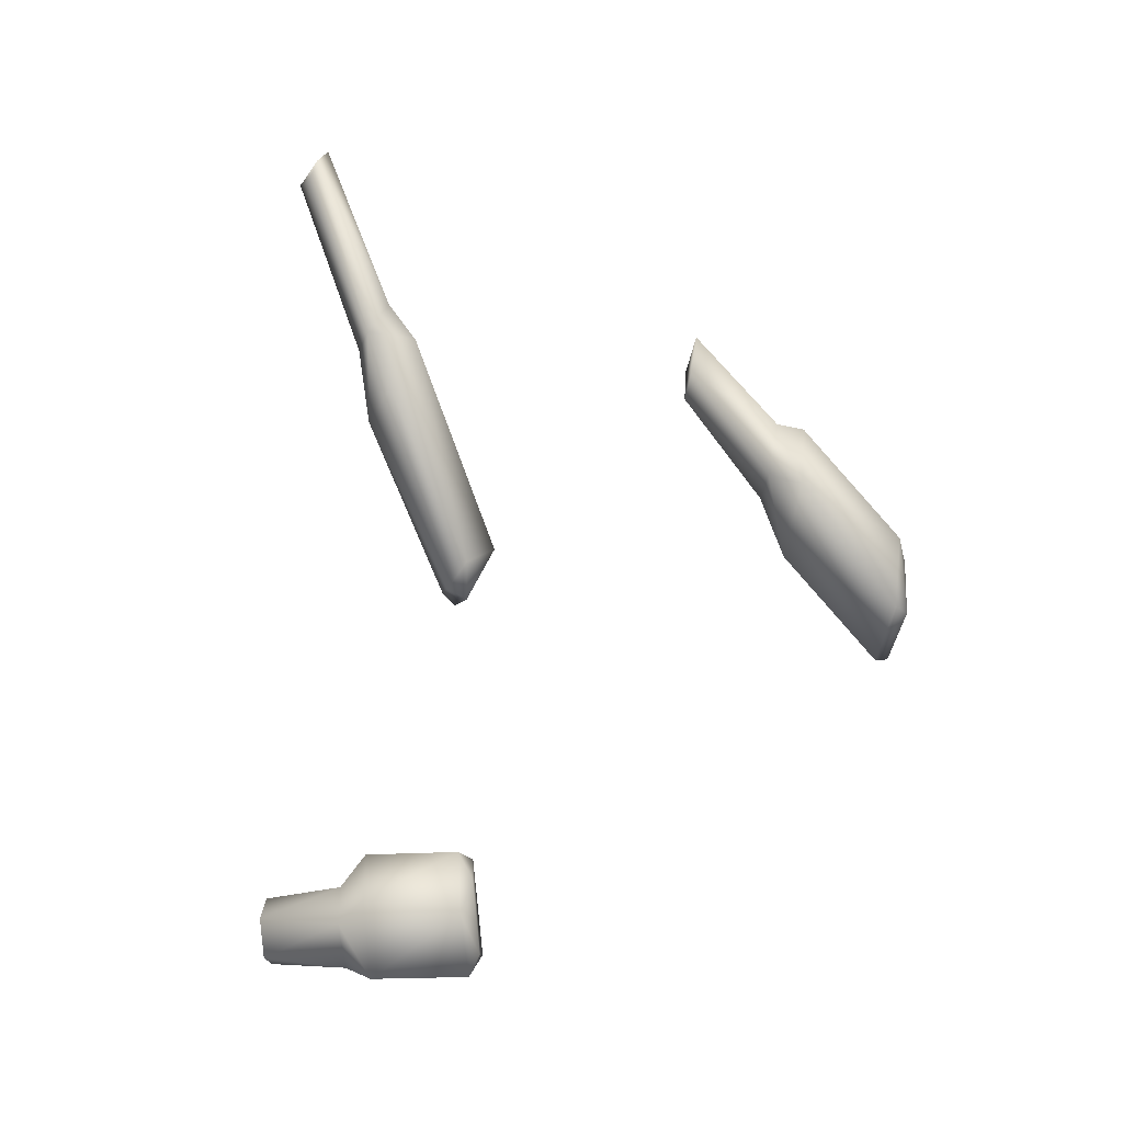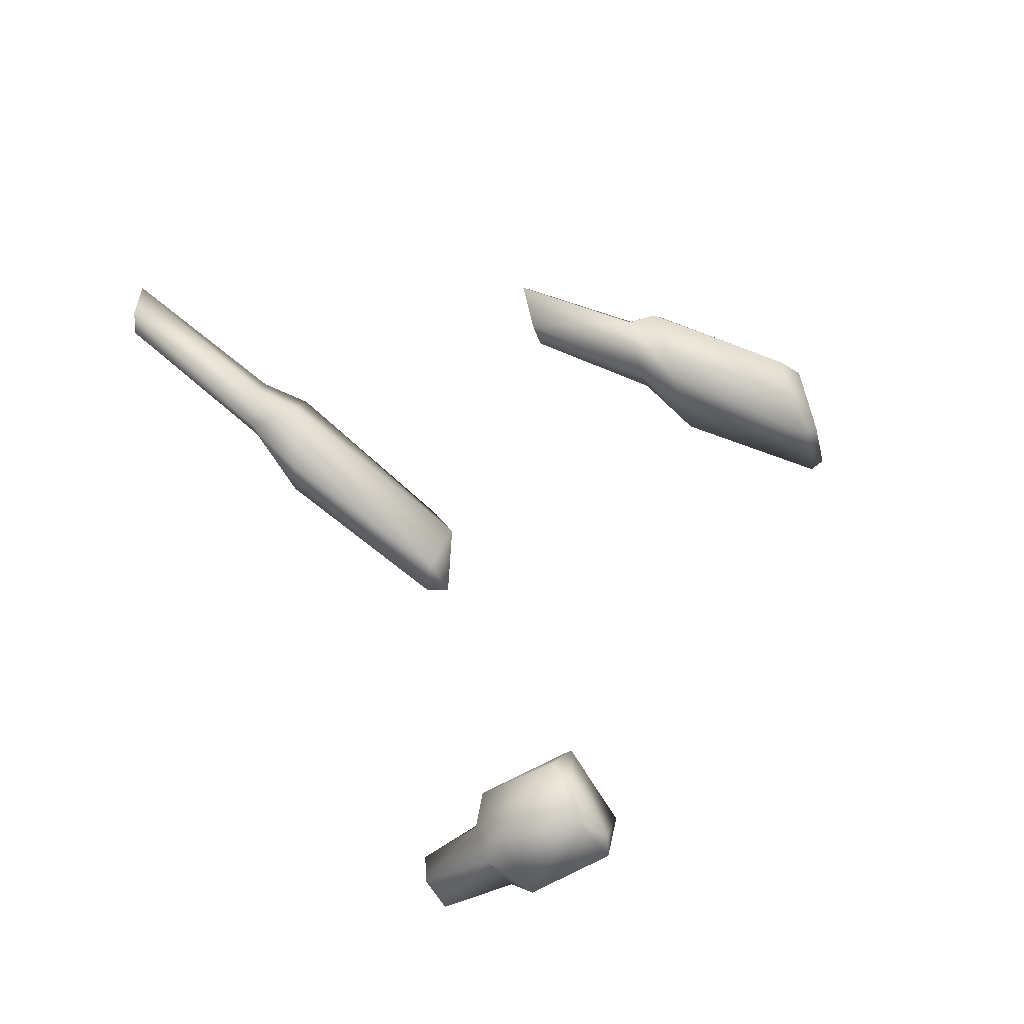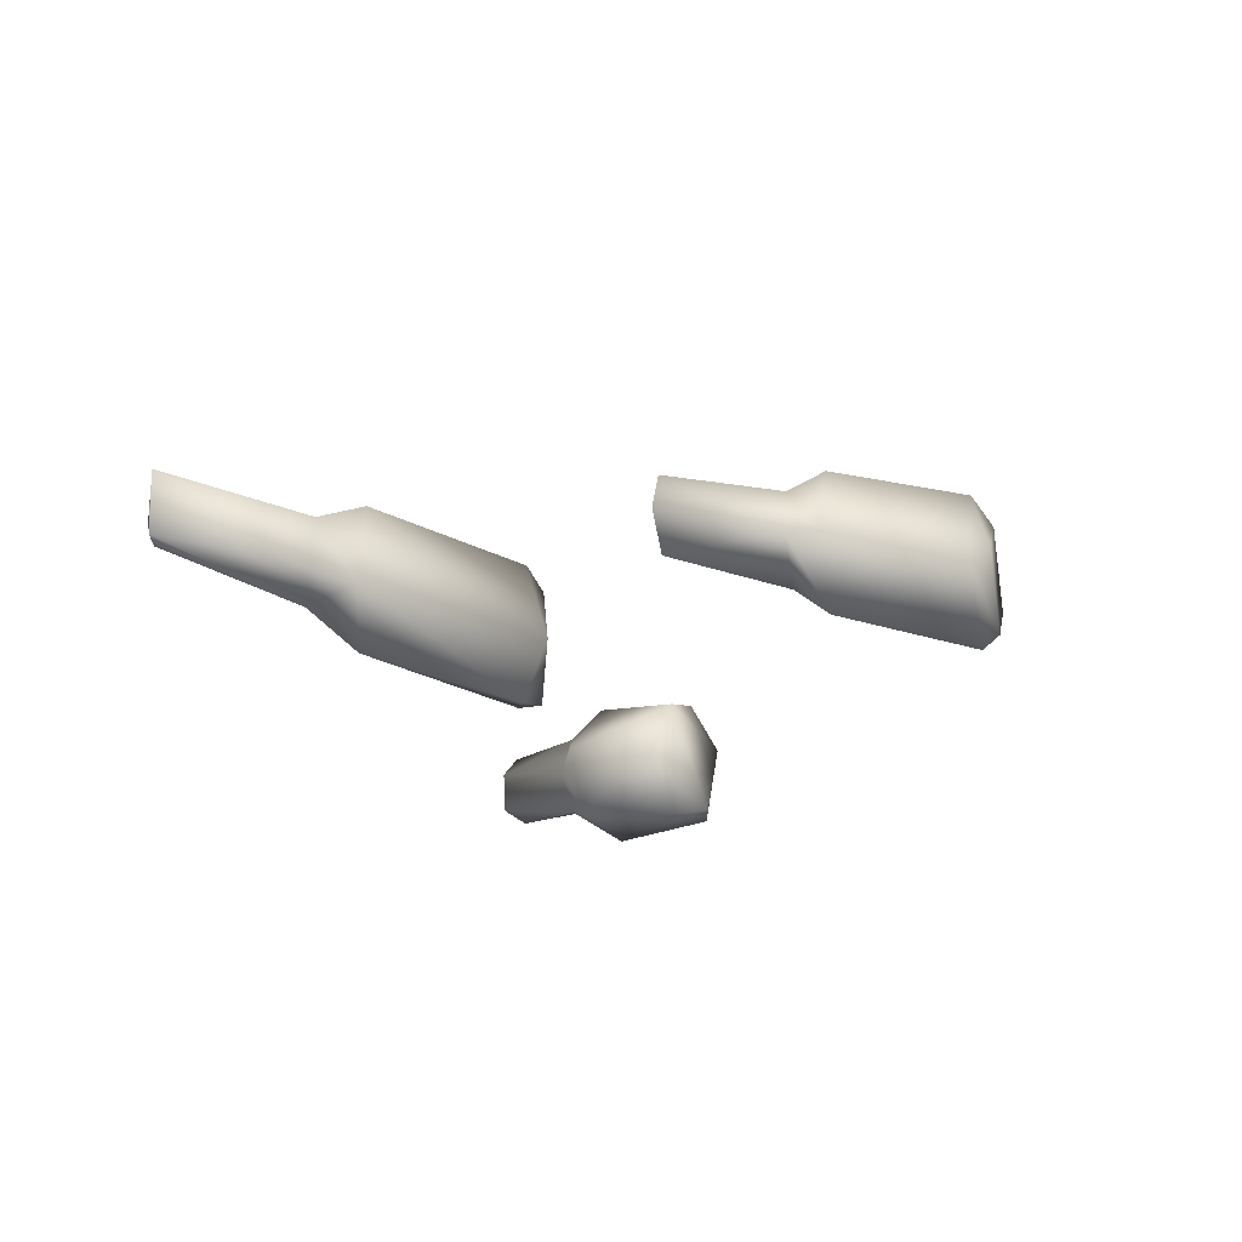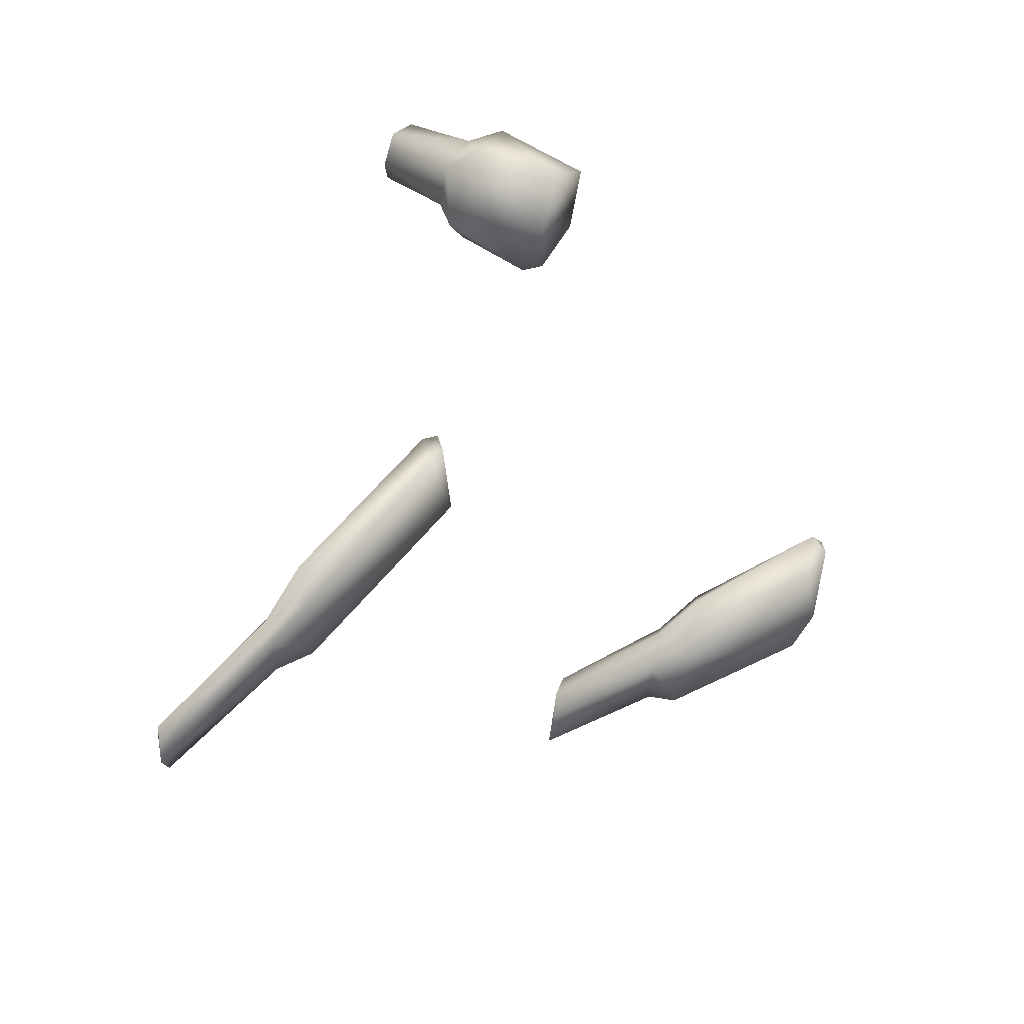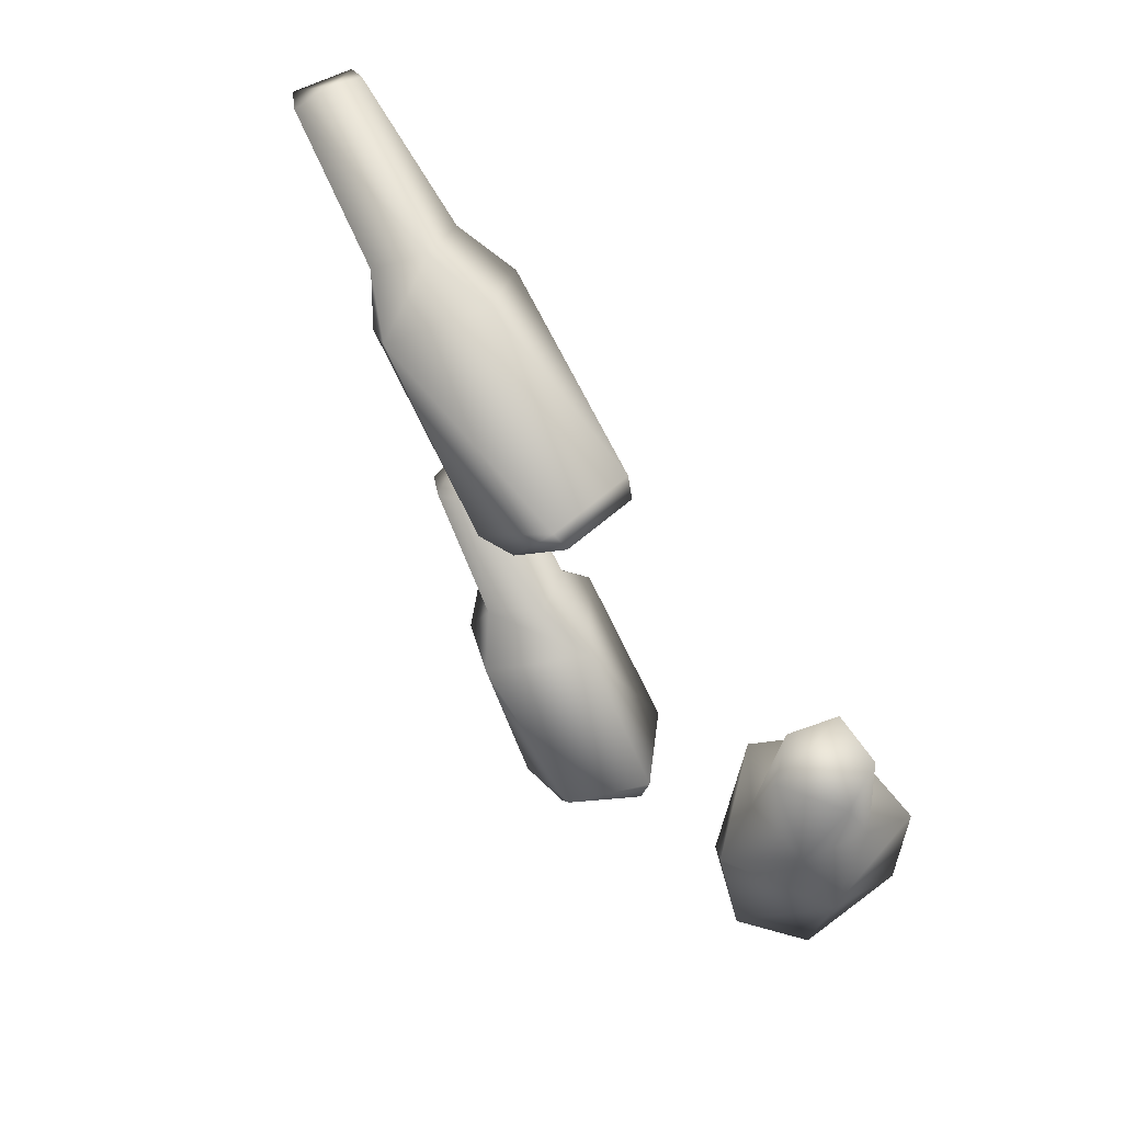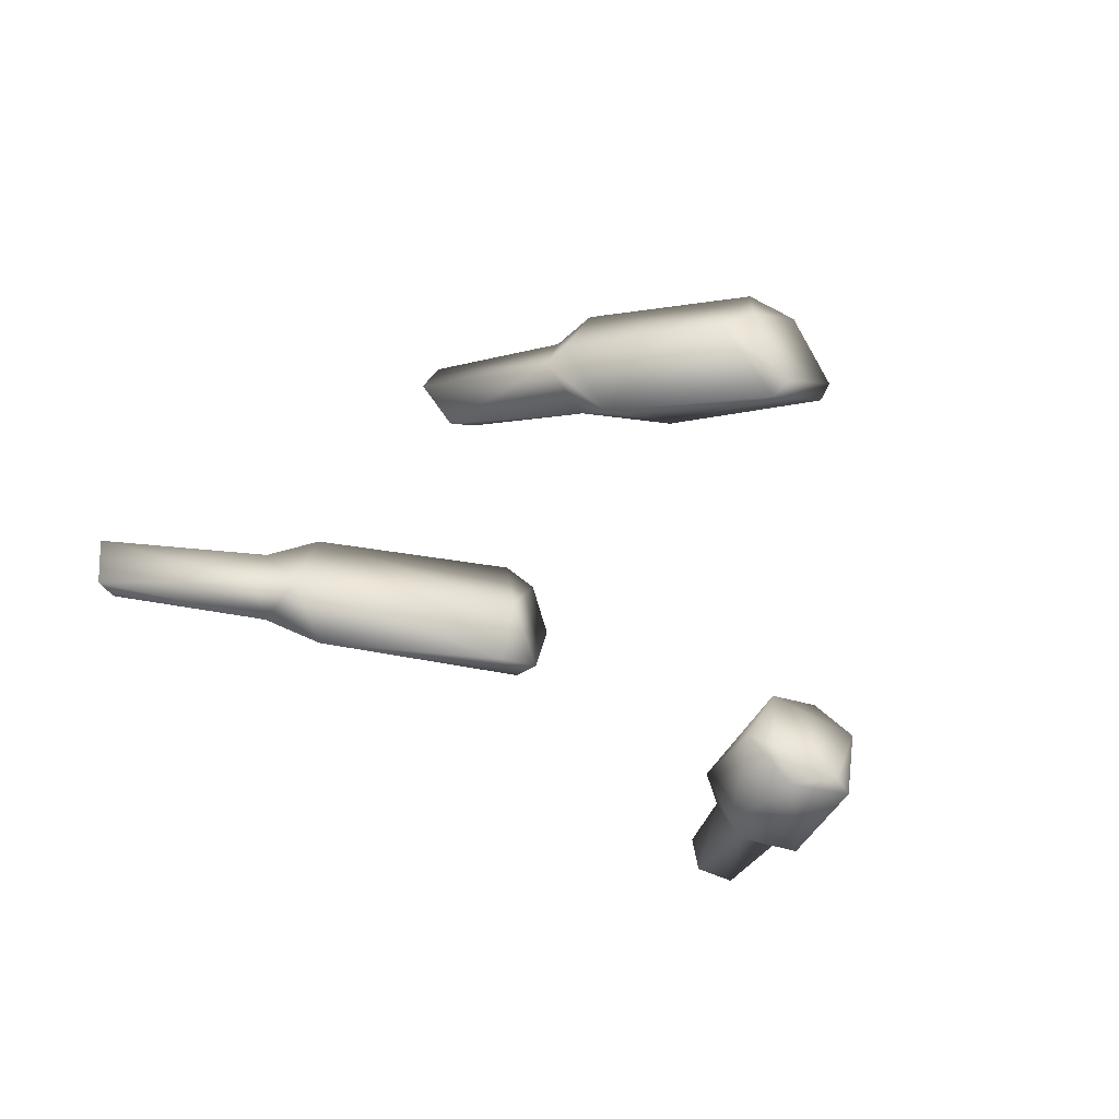
<metadata>
{"format":"obj","ext":"obj","renderer":"f3d","projection":"perspective","resolution":1024,"background":"white","views":[{"elev":-79.5,"azim":95.8,"up":"+Y"},{"elev":-65.7,"azim":123.6,"up":"+Y"},{"elev":-22.8,"azim":120.7,"up":"+Y"},{"elev":66.4,"azim":117.6,"up":"+Y"},{"elev":65.7,"azim":-120.2,"up":"+Z"},{"elev":-47.6,"azim":155.3,"up":"+Y"}]}
</metadata>
<code>
g BottleGroup
v 0.3306 0.2751 0.4829
v 0.7314 0.3437 0.7875
v 0.6556 -0.2425 0.8082
v 7.668 0.6935 -0.725
v 8.05 0.4833 -0.3382
v 7.313 0.7504 -0.4196
v 0.8753 0.7823 -0.6505
v 1.57 0.5615 -0.7735
v 1.151 0.8532 0.4679
v 1.903 0.1144 0.4536
v 1.917 -0.1666 -0.6623
v 1.339 0.4604 0.7967
v 1.586 -0.04513 0.7781
v 0.6731 -0.7225 0.4666
v 1.359 -0.7577 -0.6577
v 0.5389 -0.6111 -0.6594
v 0.3306 0.2751 0.4829
v 0.4435 0.3121 -0.7775
v 0.6556 -0.2425 0.8082
v 1.28 -0.4611 0.7985
v 0.3306 0.2751 0.4829
v 0.4435 0.3121 -0.7775
v 0.8753 0.7823 -0.6505
v 1.151 0.8532 0.4679
v 0.7314 0.3437 0.7875
v 1.339 0.4604 0.7967
v 1.586 -0.04513 0.7781
v 1.389 -0.3191 1.723
v 1.478 0.1228 1.694
v 1.28 -0.4611 0.7985
v 0.9148 -0.3502 1.73
v 0.6556 -0.2425 0.8082
v 0.6556 -0.2425 0.8082
v 0.7314 0.3437 0.7875
v 0.6819 0.04969 1.718
v 0.9148 -0.3502 1.73
v 0.7314 0.3437 0.7875
v 1.154 0.4258 1.721
v 0.6819 0.04969 1.718
v 1.339 0.4604 0.7967
v 1.339 0.4604 0.7967
v 1.478 0.1228 1.694
v 1.154 0.4258 1.721
v 1.586 -0.04513 0.7781
v 1.478 0.1228 1.694
v 1.389 -0.3191 1.723
v 1.154 0.4258 1.721
v 0.6819 0.04969 1.718
v 0.9148 -0.3502 1.73
v 0.8753 0.7823 -0.6505
v 0.4435 0.3121 -0.7775
v 1.57 0.5615 -0.7735
v 0.7833 -0.5651 -0.8111
v 0.5389 -0.6111 -0.6594
v 1.359 -0.7577 -0.6577
v 1.636 -0.3594 -0.8138
v 1.917 -0.1666 -0.6623
v 5.446 -0.1098 -1.47
v 5.454 -0.771 -1.181
v 7.928 -0.2652 -0.8548
v 7.467 -0.7883 -0.5623
v 8.086 -0.4809 -0.3603
v 8.341 -0.1623 -0.595
v 5.454 -0.771 -1.181
v 5.156 -0.6871 -0.9293
v 7.467 -0.7883 -0.5623
v 7.064 -0.2758 -0.2306
v 4.929 0.2663 -0.7928
v 8.086 -0.4809 -0.3603
v 7.849 -0.04204 -0.1921
v 7.849 -0.04204 -0.1921
v 9.744 0.3729 0.1425
v 9.737 -0.07181 0.2365
v 8.05 0.4833 -0.3382
v 8.341 -0.1623 -0.595
v 8.086 -0.4809 -0.3603
v 9.986 -0.373 -0.02058
v 10.08 0.2391 -0.08003
v 9.744 0.3729 0.1425
v 10.08 0.2391 -0.08003
v 9.737 -0.07181 0.2365
v 9.986 -0.373 -0.02058
v 9.77 -0.3802 0.1068
v 7.668 0.6935 -0.725
v 8.22 0.3953 -0.5296
v 8.05 0.4833 -0.3382
v 7.928 -0.2652 -0.8548
v 8.341 -0.1623 -0.595
v 5.446 -0.1098 -1.47
v 5.427 0.8019 -1.179
v 5.123 -0.1818 -6.08
v 4.471 -0.8156 -5.894
v 5.953 -0.7763 -4.97
v 6.463 -0.1046 -5.098
v 5.524 0.787 -4.865
v 4.019 0.6101 -5.745
v 4.655 0.7728 -5.95
v 5.057 -0.2614 -4.741
v 3.741 -0.2542 -5.69
v 6.009 0.471 -4.604
v 5.721 -0.04385 -4.547
v 6.045 -0.4788 -4.631
v 5.721 -0.04385 -4.547
v 6.952 -0.2012 -3.786
v 7.246 -0.4127 -3.872
v 6.463 -0.1046 -5.098
v 5.953 -0.7763 -4.97
v 6.552 -0.1169 -4.807
v 6.045 -0.4788 -4.631
v 5.721 -0.04385 -4.547
v 6.926 0.1805 -3.813
v 6.952 -0.2012 -3.786
v 6.009 0.471 -4.604
v 7.195 0.4018 -3.855
v 6.926 0.1805 -3.813
v 7.195 0.4018 -3.855
v 6.952 -0.2012 -3.786
v 7.246 -0.4127 -3.872
v 7.621 -0.0981 -3.984
v 7.454 0.315 -3.958
v 7.313 0.7504 -0.4196
v 5.427 0.8019 -1.179
v 7.668 0.6935 -0.725
v 4.929 0.2663 -0.7928
v 7.064 -0.2758 -0.2306
v 7.849 -0.04204 -0.1921
v 8.05 0.4833 -0.3382
v 9.744 0.3729 0.1425
v 8.05 0.4833 -0.3382
v 8.22 0.3953 -0.5296
v 10.08 0.2391 -0.08003
v 8.341 -0.1623 -0.595
v 7.849 -0.04204 -0.1921
v 9.737 -0.07181 0.2365
v 9.77 -0.3802 0.1068
v 8.086 -0.4809 -0.3603
v 9.986 -0.373 -0.02058
v 5.057 -0.2614 -4.741
v 4.471 -0.8156 -5.894
v 3.741 -0.2542 -5.69
v 5.953 -0.7763 -4.97
v 6.045 -0.4788 -4.631
v 5.721 -0.04385 -4.547
v 7.246 -0.4127 -3.872
v 7.621 -0.0981 -3.984
v 6.552 -0.1169 -4.807
v 6.045 -0.4788 -4.631
v 7.195 0.4018 -3.855
v 6.009 0.471 -4.604
v 6.394 0.3869 -4.76
v 7.454 0.315 -3.958
v 6.552 -0.1169 -4.807
v 7.621 -0.0981 -3.984
v 6.394 0.3869 -4.76
v 6.463 -0.1046 -5.098
v 6.552 -0.1169 -4.807
v 6.155 0.628 -5.071
v 6.009 0.471 -4.604
v 5.123 -0.1818 -6.08
v 5.524 0.787 -4.865
v 4.655 0.7728 -5.95
v 1.586 -0.04513 0.7781
v 1.903 0.1144 0.4536
v 1.599 -0.6057 0.4487
v 1.28 -0.4611 0.7985
v 1.917 -0.1666 -0.6623
v 0.6731 -0.7225 0.4666
v 1.359 -0.7577 -0.6577
v 4.471 -0.8156 -5.894
v 5.123 -0.1818 -6.08
v 4.343 -0.6392 -6.036
v 3.741 -0.2542 -5.69
v 4.771 0.1285 -6.163
v 4.655 0.7728 -5.95
v 3.709 -0.1295 -5.843
v 4.019 0.6101 -5.745
v 4.142 0.6241 -5.971
v 5.427 0.8019 -1.179
v 5.079 0.6152 -1.176
v 5.446 -0.1098 -1.47
v 4.929 0.2663 -0.7928
v 5.004 -0.6453 -1.125
v 5.454 -0.771 -1.181
v 5.156 -0.6871 -0.9293
v 4.776 0.2028 -0.923
g BottleGroup_0
f 3 2 1
f 6 5 4
f 9 8 7
f 9 10 8
f 10 11 8
f 9 12 10
f 12 13 10
f 16 15 14
f 17 16 14
f 18 16 17
f 19 17 14
f 20 19 14
f 23 22 21
f 21 24 23
f 21 25 24
f 25 26 24
f 29 28 27
f 27 28 30
f 30 28 31
f 32 30 31
f 35 34 33
f 36 35 33
f 39 38 37
f 37 38 40
f 43 42 41
f 41 42 44
f 47 46 45
f 46 47 48
f 49 46 48
f 52 51 50
f 53 51 52
f 51 53 54
f 53 55 54
f 56 53 52
f 53 56 55
f 56 52 57
f 56 57 55
f 60 59 58
f 60 61 59
f 61 60 62
f 60 63 62
f 66 65 64
f 66 67 65
f 67 68 65
f 69 67 66
f 69 70 67
f 73 72 71
f 71 72 74
f 77 76 75
f 78 77 75
f 81 80 79
f 80 81 82
f 82 81 83
f 86 85 84
f 87 84 85
f 88 87 85
f 84 87 89
f 90 84 89
f 93 92 91
f 94 93 91
f 97 96 95
f 98 95 96
f 99 98 96
f 98 100 95
f 101 100 98
f 104 103 102
f 105 104 102
f 108 107 106
f 108 109 107
f 112 111 110
f 110 111 113
f 111 114 113
f 117 116 115
f 117 118 116
f 118 119 116
f 116 119 120
f 123 122 121
f 122 124 121
f 121 124 125
f 121 125 126
f 127 121 126
f 130 129 128
f 131 130 128
f 130 131 132
f 135 134 133
f 135 133 136
f 137 135 136
f 140 139 138
f 139 141 138
f 142 138 141
f 142 143 138
f 146 145 144
f 147 146 144
f 150 149 148
f 151 150 148
f 152 150 151
f 153 152 151
f 156 155 154
f 155 157 154
f 154 157 158
f 157 155 159
f 157 160 158
f 161 157 159
f 157 161 160
f 164 163 162
f 165 164 162
f 163 164 166
f 165 167 164
f 168 166 164
f 167 168 164
f 171 170 169
f 169 172 171
f 171 173 170
f 170 173 174
f 172 175 171
f 171 175 173
f 176 175 172
f 173 177 174
f 175 177 173
f 177 175 176
f 174 177 176
f 180 179 178
f 181 178 179
f 179 180 182
f 182 180 183
f 182 183 184
f 184 181 182
f 185 179 182
f 181 185 182
f 185 181 179

</code>
